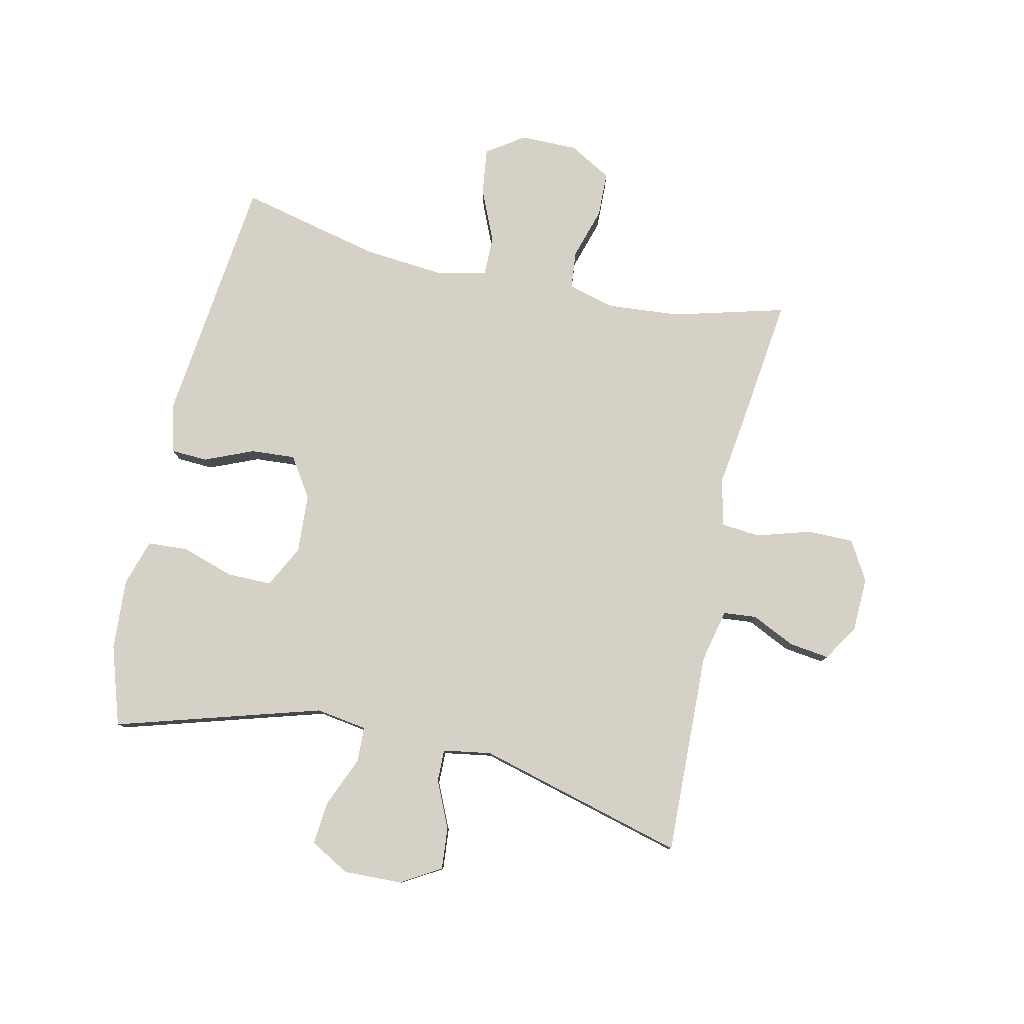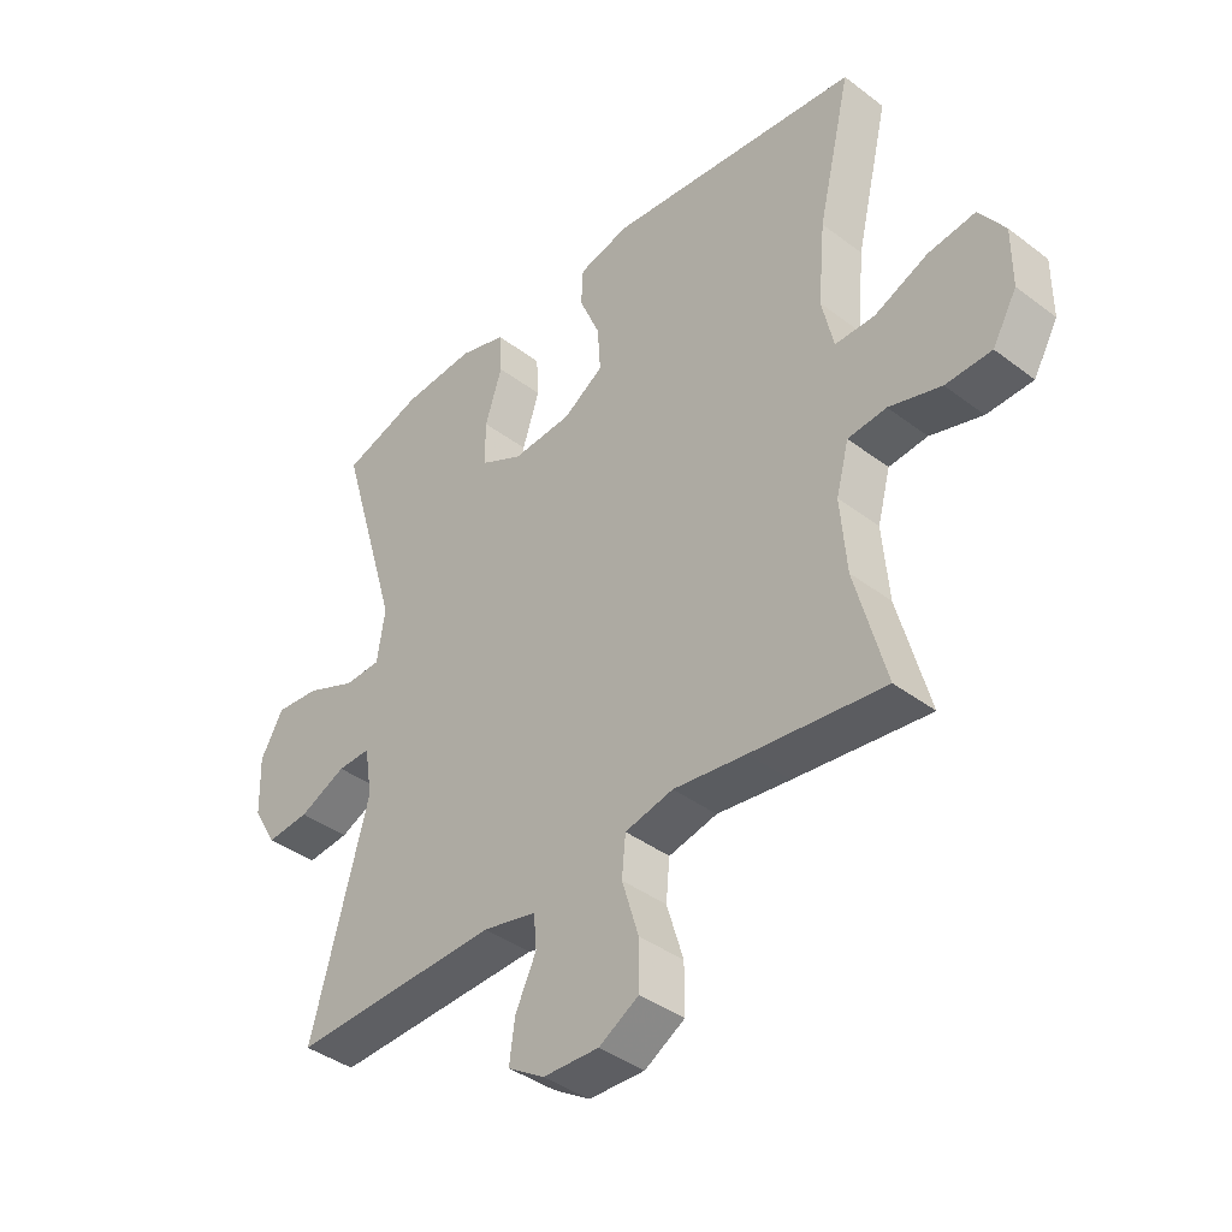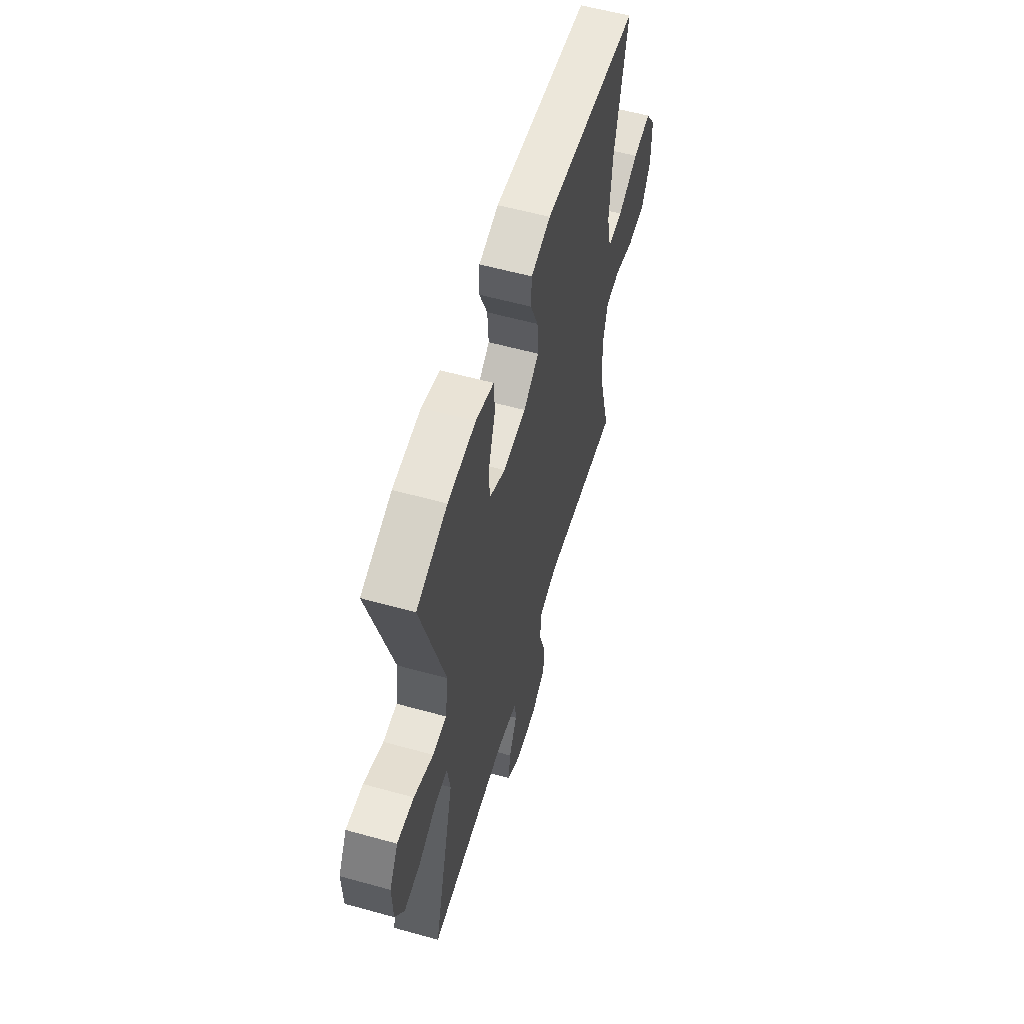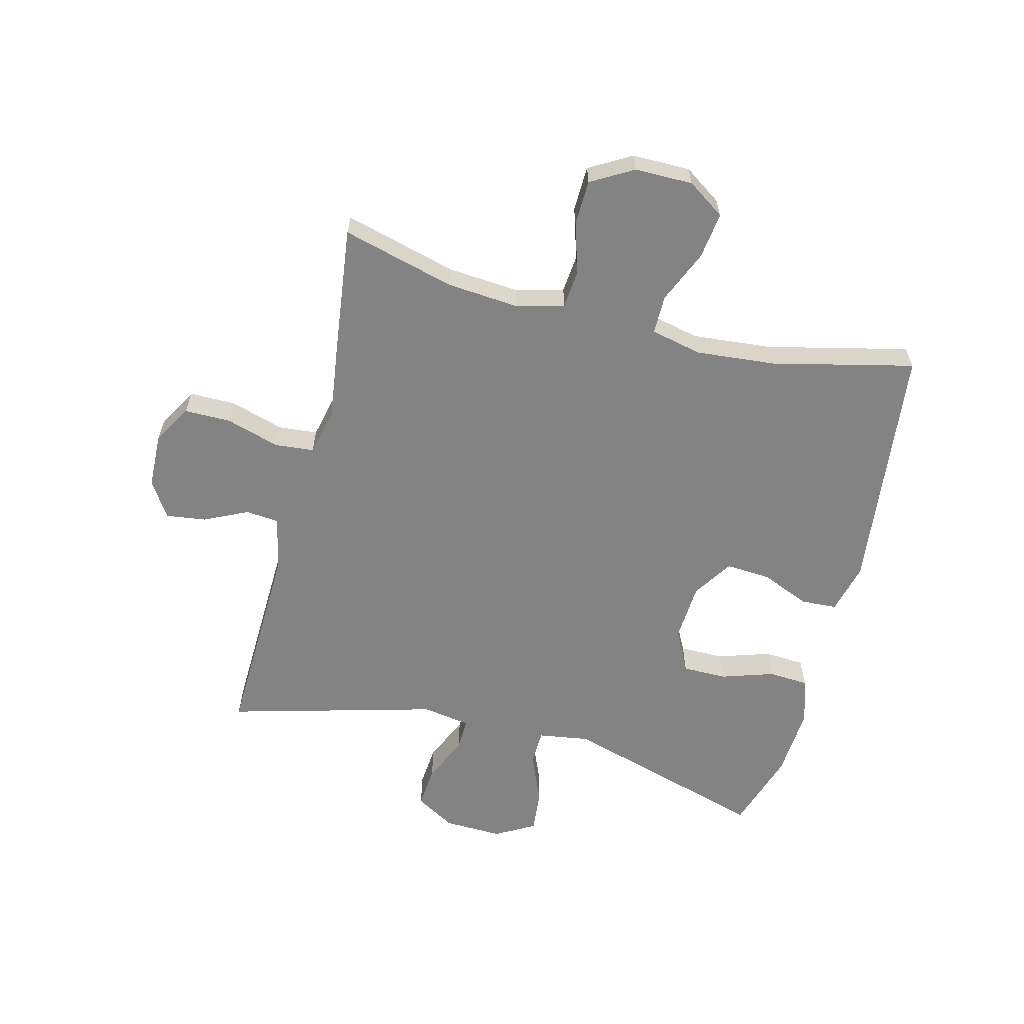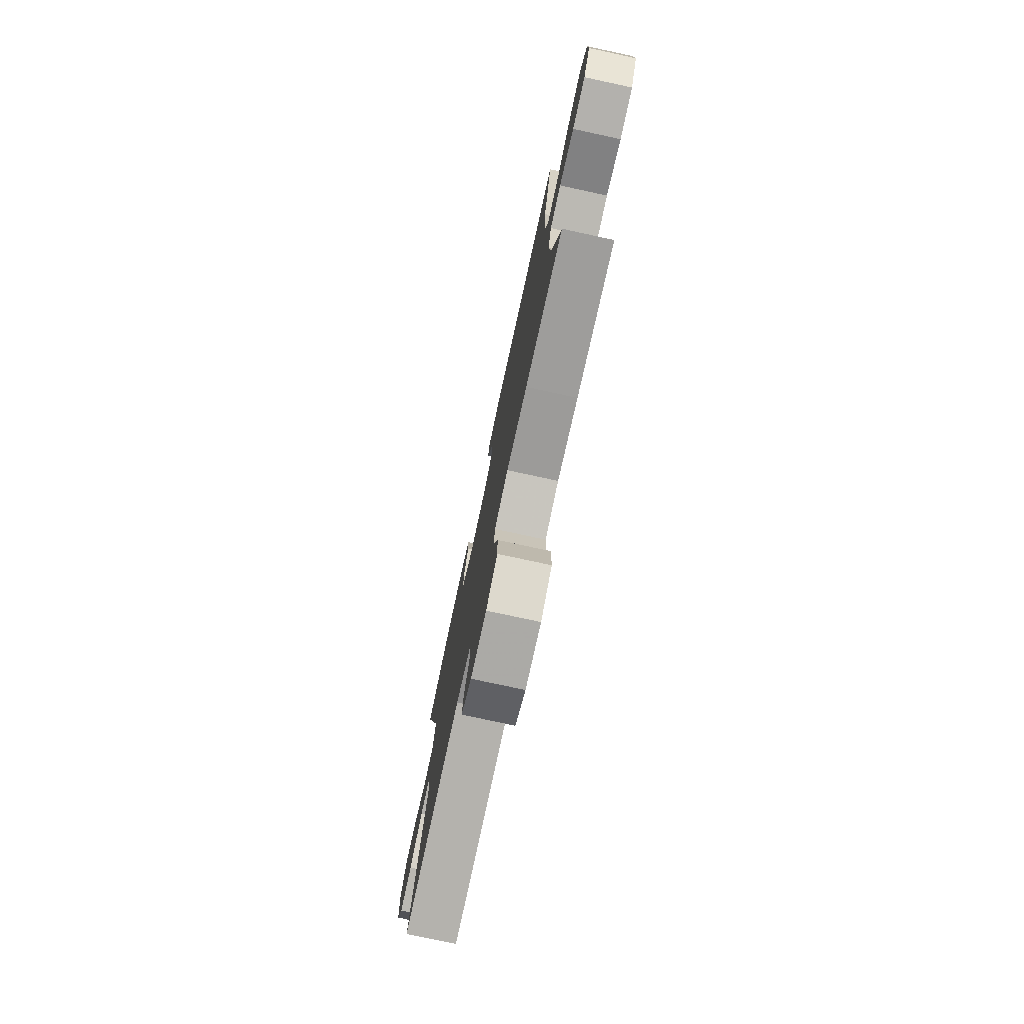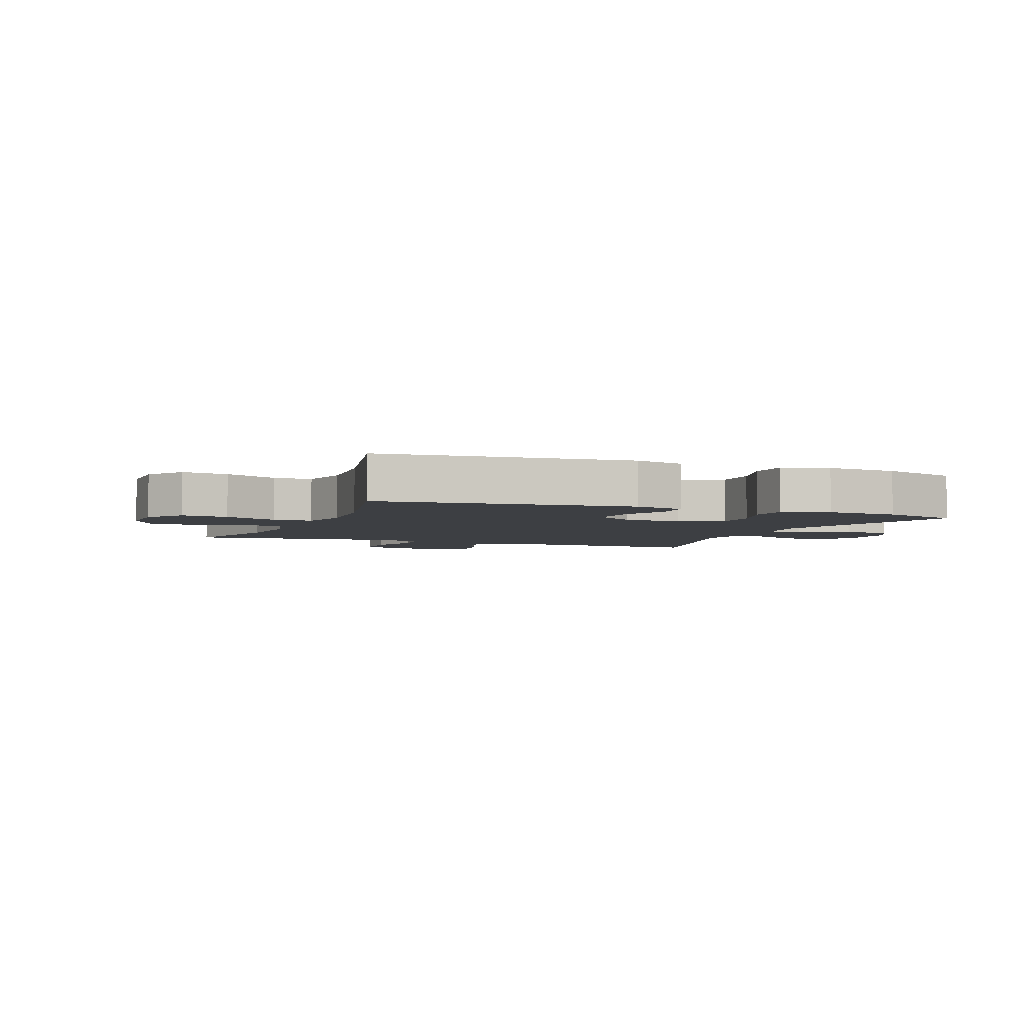
<metadata>
{"format":"obj","ext":"obj","renderer":"f3d","projection":"perspective","resolution":1024,"background":"white","views":[{"elev":79.5,"azim":102.5,"up":"+Y"},{"elev":-40.1,"azim":-133.0,"up":"+Z"},{"elev":57.6,"azim":106.1,"up":"+Z"},{"elev":-61.1,"azim":-104.2,"up":"+Y"},{"elev":-77.6,"azim":-102.2,"up":"+Z"},{"elev":-4.0,"azim":-22.0,"up":"+Y"}]}
</metadata>
<code>
v 0.5 0.07 -0.5
v 0.161 0.07 -0.489
v 0.073 0.07 -0.509
v 0.068 0.07 -0.564
v 0.102 0.07 -0.636
v 0.111 0.07 -0.703
v 0.051 0.07 -0.741
v -0.04 0.07 -0.744
v -0.105 0.07 -0.706
v -0.105 0.07 -0.629
v -0.078 0.07 -0.54
v -0.084 0.07 -0.475
v -0.163 0.07 -0.457
v -0.282 0.07 -0.473
v -0.5 0.07 -0.5
v -0.45 0.07 -0.313
v -0.44 0.07 -0.193
v -0.461 0.07 -0.114
v -0.524 0.07 -0.108
v -0.609 0.07 -0.134
v -0.684 0.07 -0.132
v -0.724 0.07 -0.062
v -0.724 0.07 0.034
v -0.682 0.07 0.096
v -0.605 0.07 0.086
v -0.517 0.07 0.048
v -0.452 0.07 0.048
v -0.433 0.07 0.133
v -0.445 0.07 0.265
v -0.5 0.07 0.5
v -0.085 0.07 0.547
v -0.001 0.07 0.526
v 0.002 0.07 0.466
v -0.032 0.07 0.385
v -0.037 0.07 0.311
v 0.029 0.07 0.268
v 0.127 0.07 0.262
v 0.197 0.07 0.298
v 0.197 0.07 0.372
v 0.169 0.07 0.459
v 0.173 0.07 0.526
v 0.25 0.07 0.55
v 0.369 0.07 0.542
v 0.5 0.07 0.5
v 0.399 0.07 0.158
v 0.412 0.07 0.073
v 0.471 0.07 0.071
v 0.554 0.07 0.106
v 0.626 0.07 0.113
v 0.663 0.07 0.047
v 0.66 0.07 -0.05
v 0.621 0.07 -0.116
v 0.551 0.07 -0.11
v 0.474 0.07 -0.075
v 0.42 0.07 -0.074
v 0.407 0.07 -0.154
v 0.5 0 -0.5
v 0.161 0 -0.489
v 0.073 0 -0.509
v 0.068 0 -0.564
v 0.102 0 -0.636
v 0.111 0 -0.703
v 0.051 0 -0.741
v -0.04 0 -0.744
v -0.105 0 -0.706
v -0.105 0 -0.629
v -0.078 0 -0.54
v -0.084 0 -0.475
v -0.163 0 -0.457
v -0.282 0 -0.473
v -0.5 0 -0.5
v -0.45 0 -0.313
v -0.44 0 -0.193
v -0.461 0 -0.114
v -0.524 0 -0.108
v -0.609 0 -0.134
v -0.684 0 -0.132
v -0.724 0 -0.062
v -0.724 0 0.034
v -0.682 0 0.096
v -0.605 0 0.086
v -0.517 0 0.048
v -0.452 0 0.048
v -0.433 0 0.133
v -0.445 0 0.265
v -0.5 0 0.5
v -0.085 0 0.547
v -0.001 0 0.526
v 0.002 0 0.466
v -0.032 0 0.385
v -0.037 0 0.311
v 0.029 0 0.268
v 0.127 0 0.262
v 0.197 0 0.298
v 0.197 0 0.372
v 0.169 0 0.459
v 0.173 0 0.526
v 0.25 0 0.55
v 0.369 0 0.542
v 0.5 0 0.5
v 0.399 0 0.158
v 0.412 0 0.073
v 0.471 0 0.071
v 0.554 0 0.106
v 0.626 0 0.113
v 0.663 0 0.047
v 0.66 0 -0.05
v 0.621 0 -0.116
v 0.551 0 -0.11
v 0.474 0 -0.075
v 0.42 0 -0.074
v 0.407 0 -0.154
f 51 52 53 54
f 51 54 55
f 50 51 55
f 47 48 49 50
f 46 47 50 55
f 45 46 55 56
f 43 44 45
f 42 43 45 56
f 39 40 41 42
f 38 39 42 56
f 31 32 33 34
f 29 30 31 34
f 28 29 34 35
f 27 28 35 36
f 23 24 25 26
f 23 26 27
f 22 23 27
f 19 20 21 22
f 18 19 22 27
f 17 18 27 36
f 13 14 15 16
f 12 13 16 17
f 8 9 10 11
f 8 11 12
f 7 8 12
f 4 5 6 7
f 3 4 7 12
f 2 3 12 17
f 37 38 56 1
f 17 36 37
f 1 2 17 37
f 110 109 108 107
f 111 110 107
f 111 107 106
f 106 105 104 103
f 111 106 103 102
f 112 111 102 101
f 101 100 99
f 112 101 99 98
f 98 97 96 95
f 112 98 95 94
f 90 89 88 87
f 90 87 86 85
f 91 90 85 84
f 92 91 84 83
f 82 81 80 79
f 83 82 79
f 83 79 78
f 78 77 76 75
f 83 78 75 74
f 92 83 74 73
f 72 71 70 69
f 73 72 69 68
f 67 66 65 64
f 68 67 64
f 68 64 63
f 63 62 61 60
f 68 63 60 59
f 73 68 59 58
f 57 112 94 93
f 93 92 73
f 93 73 58 57
f 1 57 58 2
f 2 58 59 3
f 3 59 60 4
f 4 60 61 5
f 5 61 62 6
f 6 62 63 7
f 7 63 64 8
f 8 64 65 9
f 9 65 66 10
f 10 66 67 11
f 11 67 68 12
f 12 68 69 13
f 13 69 70 14
f 14 70 71 15
f 15 71 72 16
f 16 72 73 17
f 17 73 74 18
f 18 74 75 19
f 19 75 76 20
f 20 76 77 21
f 21 77 78 22
f 22 78 79 23
f 23 79 80 24
f 24 80 81 25
f 25 81 82 26
f 26 82 83 27
f 27 83 84 28
f 28 84 85 29
f 29 85 86 30
f 30 86 87 31
f 31 87 88 32
f 32 88 89 33
f 33 89 90 34
f 34 90 91 35
f 35 91 92 36
f 36 92 93 37
f 37 93 94 38
f 38 94 95 39
f 39 95 96 40
f 40 96 97 41
f 41 97 98 42
f 42 98 99 43
f 43 99 100 44
f 44 100 101 45
f 45 101 102 46
f 46 102 103 47
f 47 103 104 48
f 48 104 105 49
f 49 105 106 50
f 50 106 107 51
f 51 107 108 52
f 52 108 109 53
f 53 109 110 54
f 54 110 111 55
f 55 111 112 56
f 56 112 57 1

</code>
